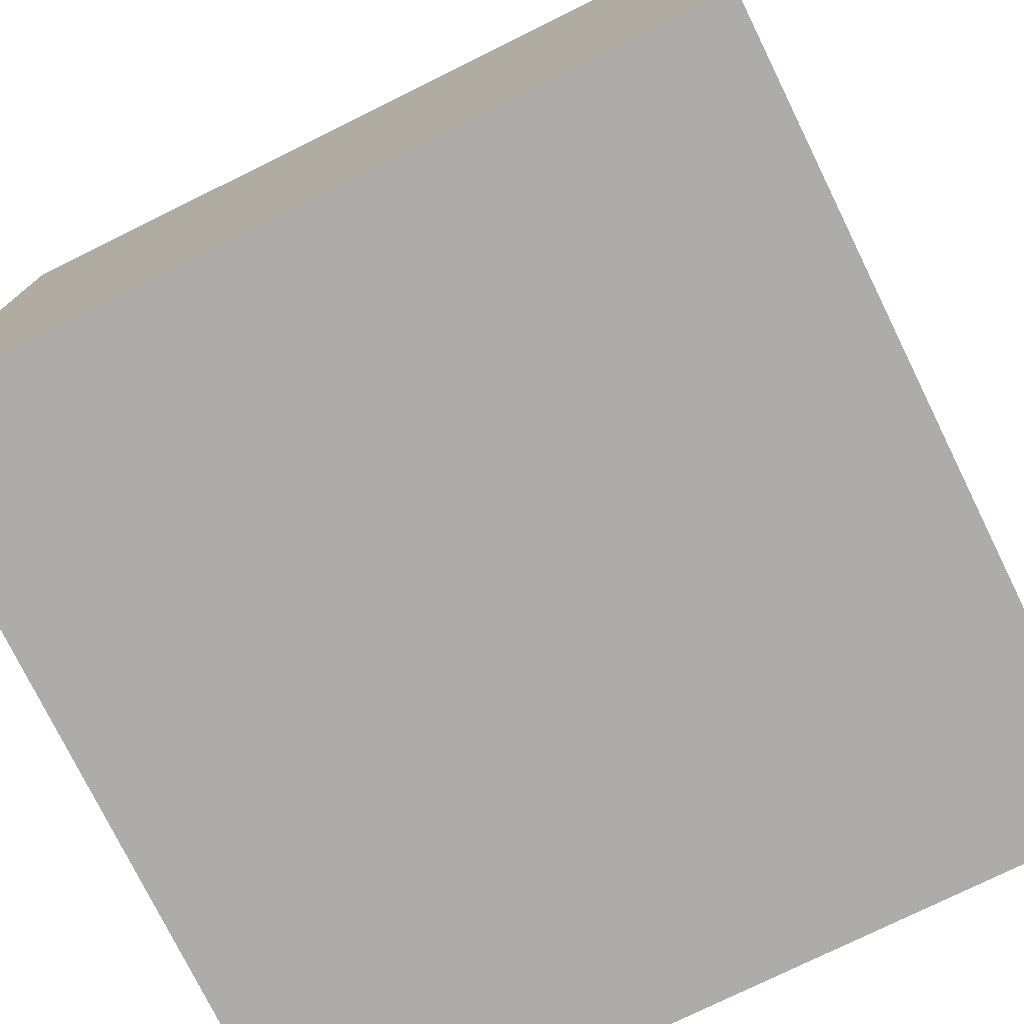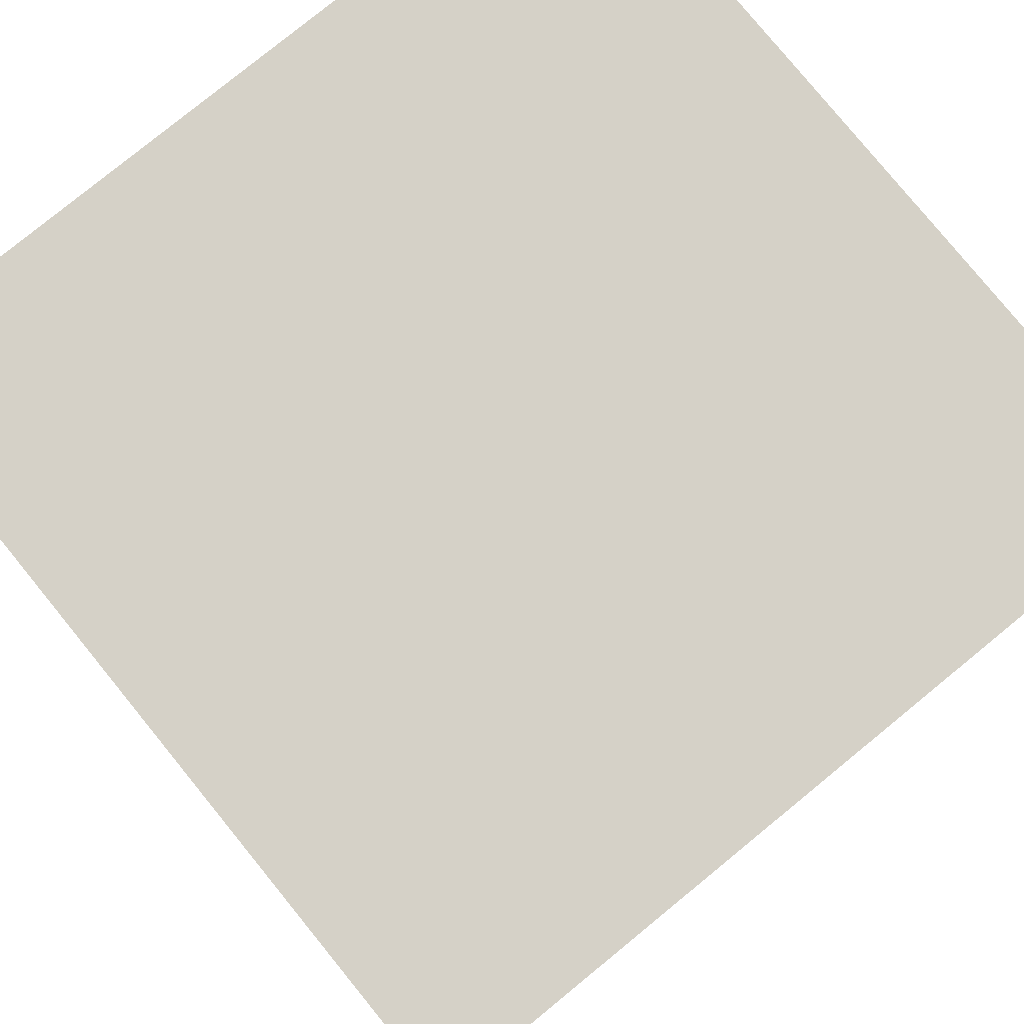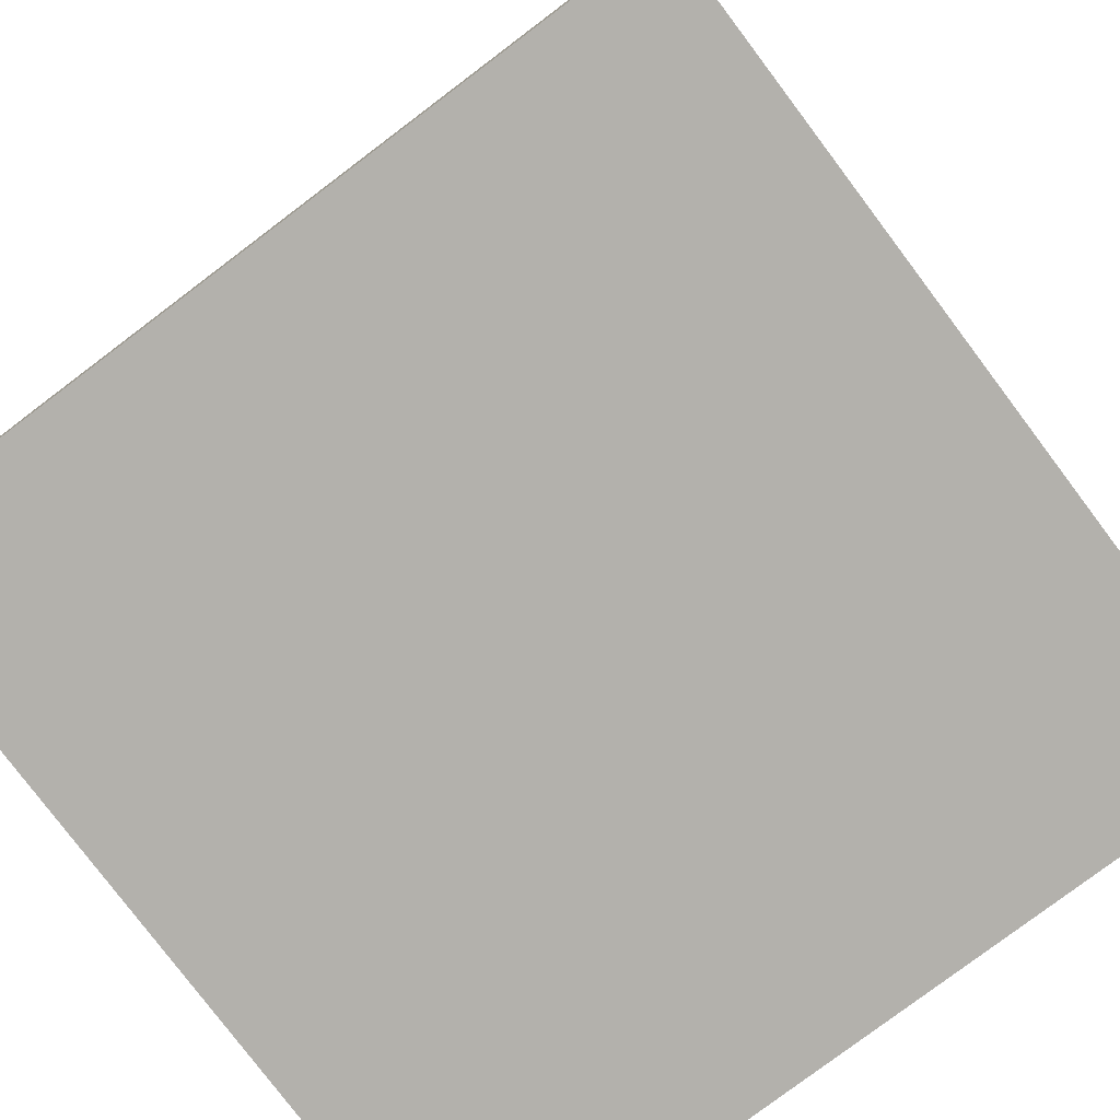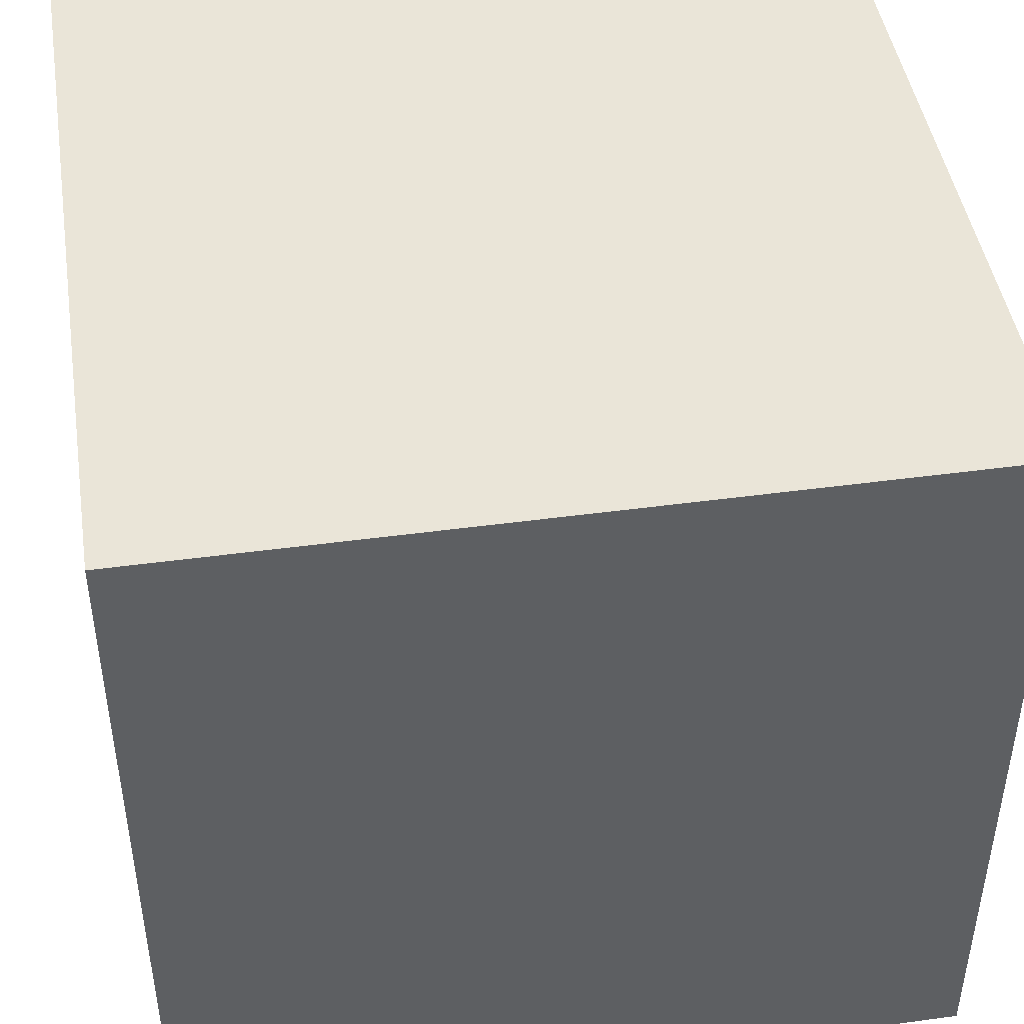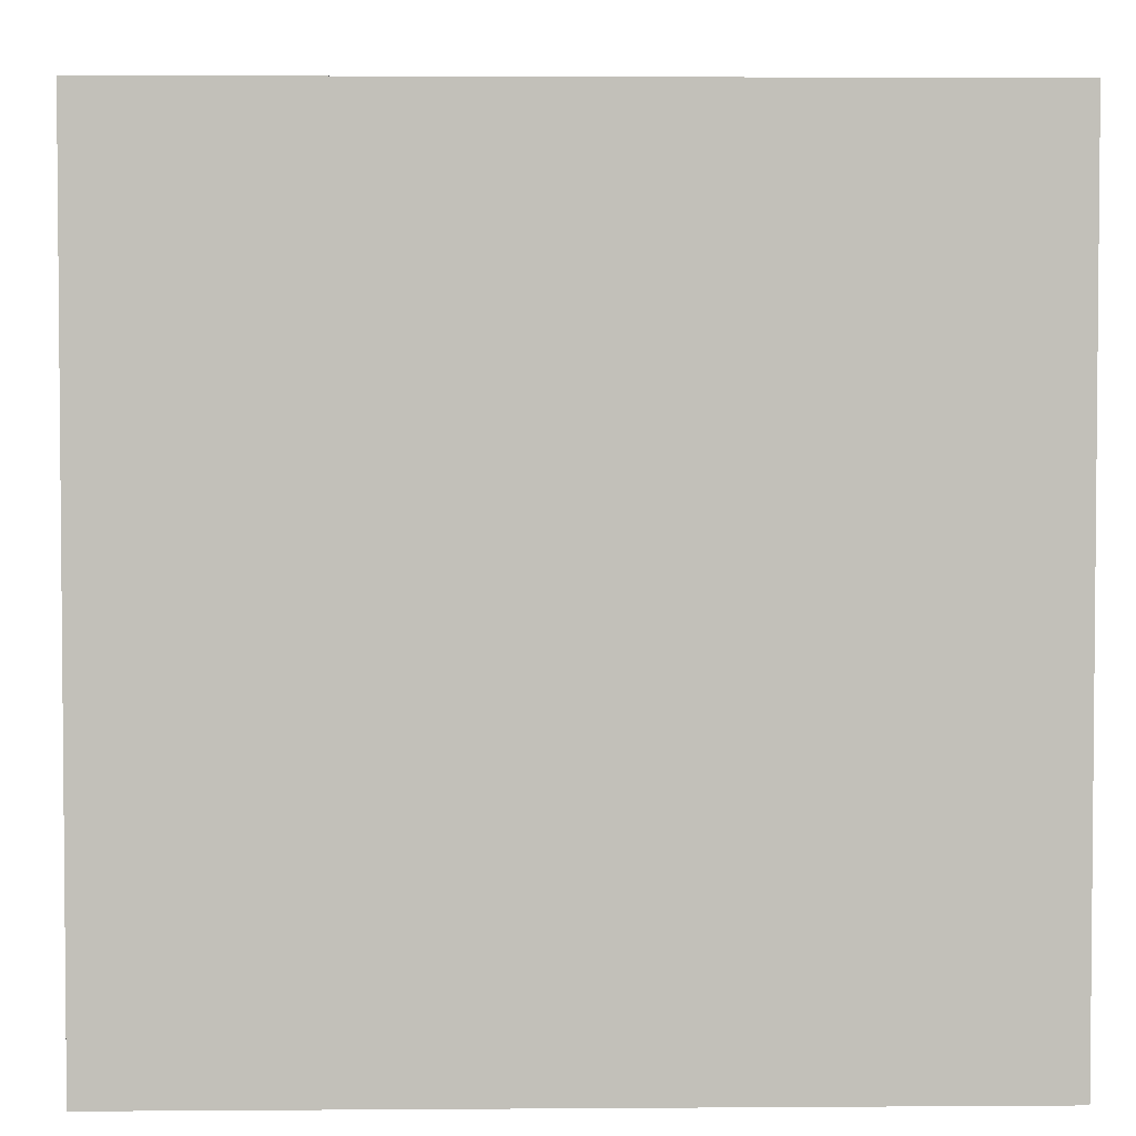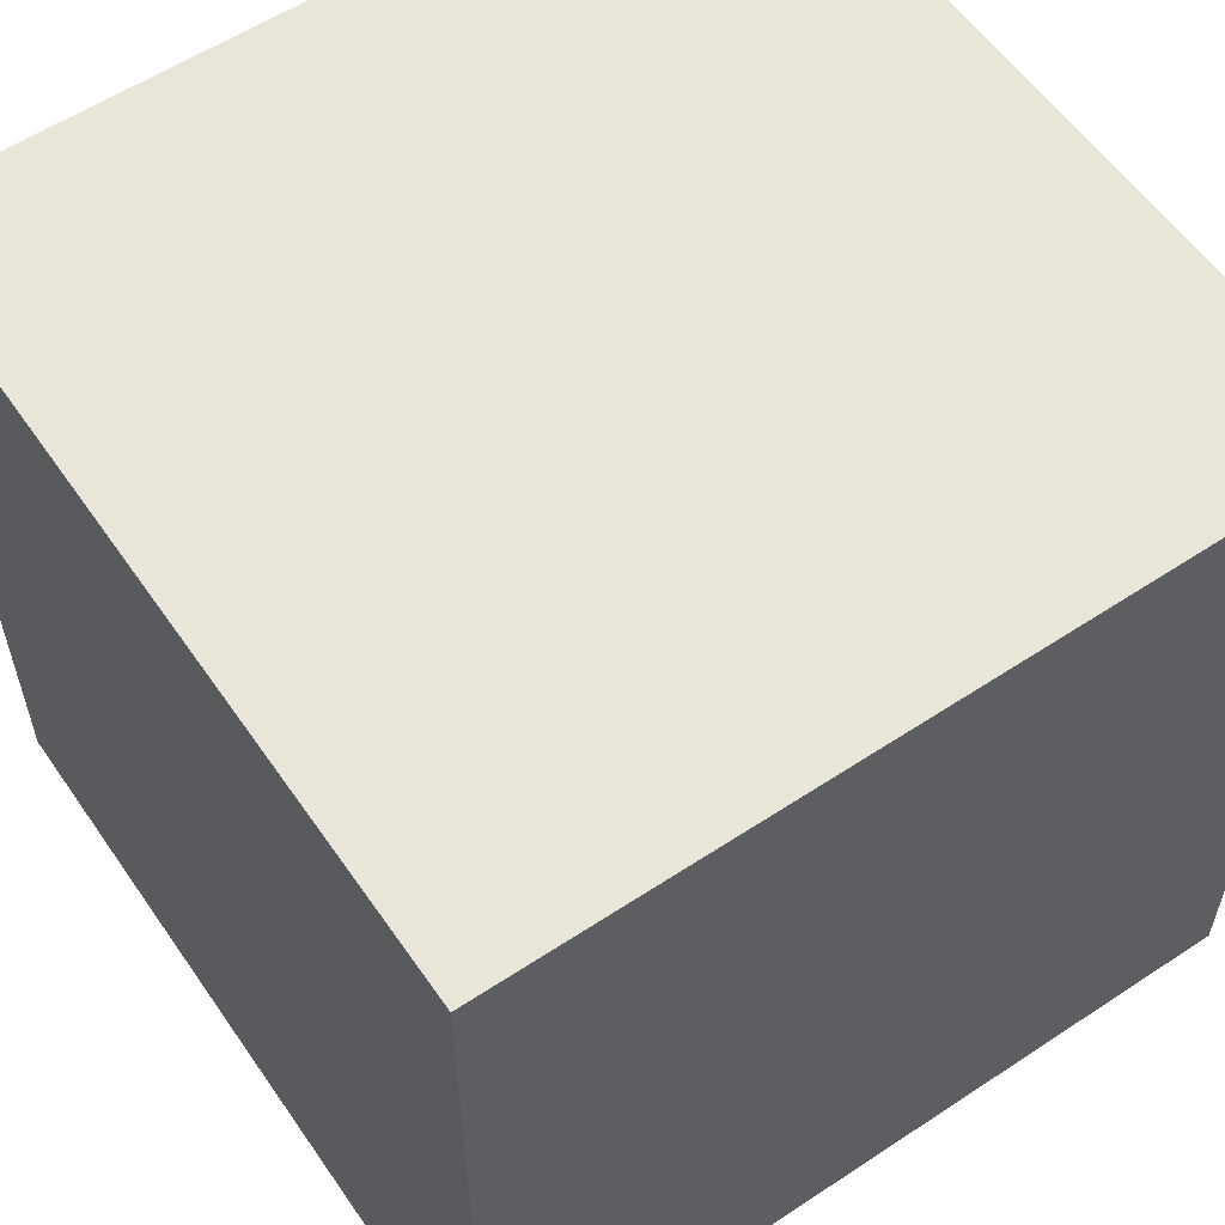
<metadata>
{"format":"obj","ext":"obj","renderer":"f3d","projection":"perspective","resolution":1024,"background":"white","views":[{"elev":-76.6,"azim":-63.8,"up":"+Z"},{"elev":79.6,"azim":140.8,"up":"+Z"},{"elev":-79.1,"azim":127.0,"up":"+Y"},{"elev":45.5,"azim":-98.9,"up":"+Z"},{"elev":3.3,"azim":88.6,"up":"+Y"},{"elev":57.8,"azim":-124.4,"up":"+Y"}]}
</metadata>
<code>
g decor_big_heaven_3_05
v -0.5625 0.5625 0.5625
v 0.5625 0.5625 0.5625
v 0.5625 -0.5625 0.5625
v -0.5625 -0.5625 0.5625
v 0.5625 0.5625 0.5625
v 0.5625 0.5625 -0.5625
v 0.5625 -0.5625 -0.5625
v 0.5625 -0.5625 0.5625
v -0.5625 0.5625 0.5625
v -0.5625 -0.5625 0.5625
v -0.5625 -0.5625 -0.5625
v -0.5625 0.5625 -0.5625
v -0.5625 0.5625 -0.5625
v -0.5625 -0.5625 -0.5625
v 0.5625 -0.5625 -0.5625
v 0.5625 0.5625 -0.5625
v -0.5625 0.5625 0.5625
v -0.5625 0.5625 -0.5625
v 0.5625 0.5625 -0.5625
v 0.5625 0.5625 0.5625
v -0.5625 -0.5625 0.5625
v 0.5625 -0.5625 0.5625
v 0.5625 -0.5625 -0.5625
v -0.5625 -0.5625 -0.5625
f -22 -23 -24
f -21 -22 -24
f -18 -19 -20
f -17 -18 -20
f -14 -15 -16
f -13 -14 -16
f -10 -11 -12
f -9 -10 -12
f -6 -7 -8
f -5 -6 -8
f -2 -3 -4
f -1 -2 -4

</code>
